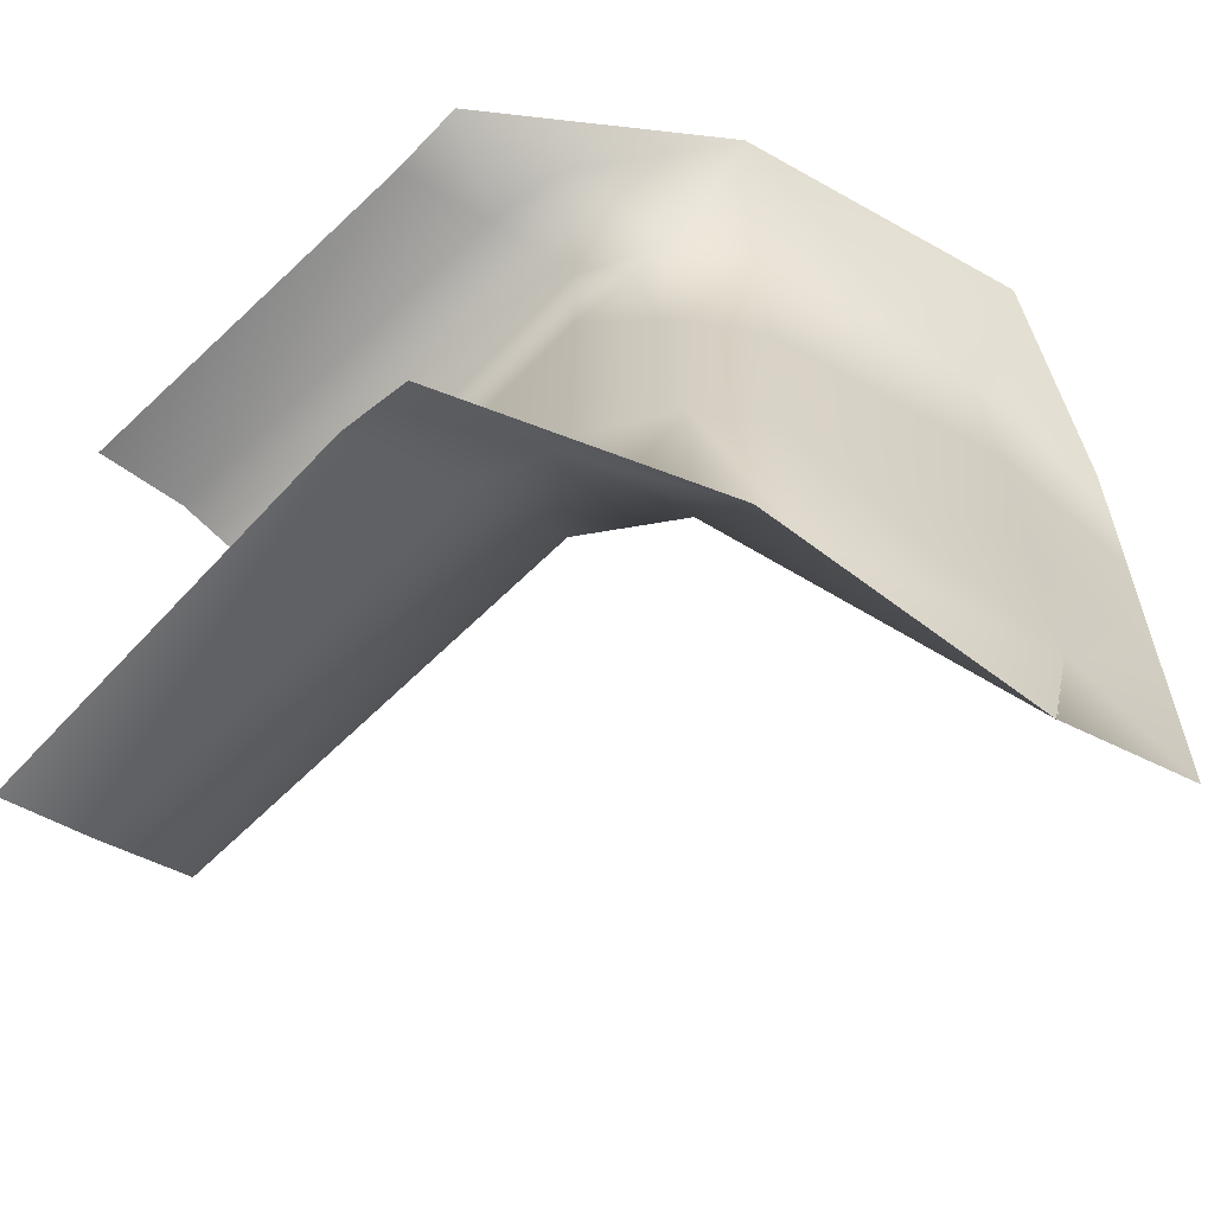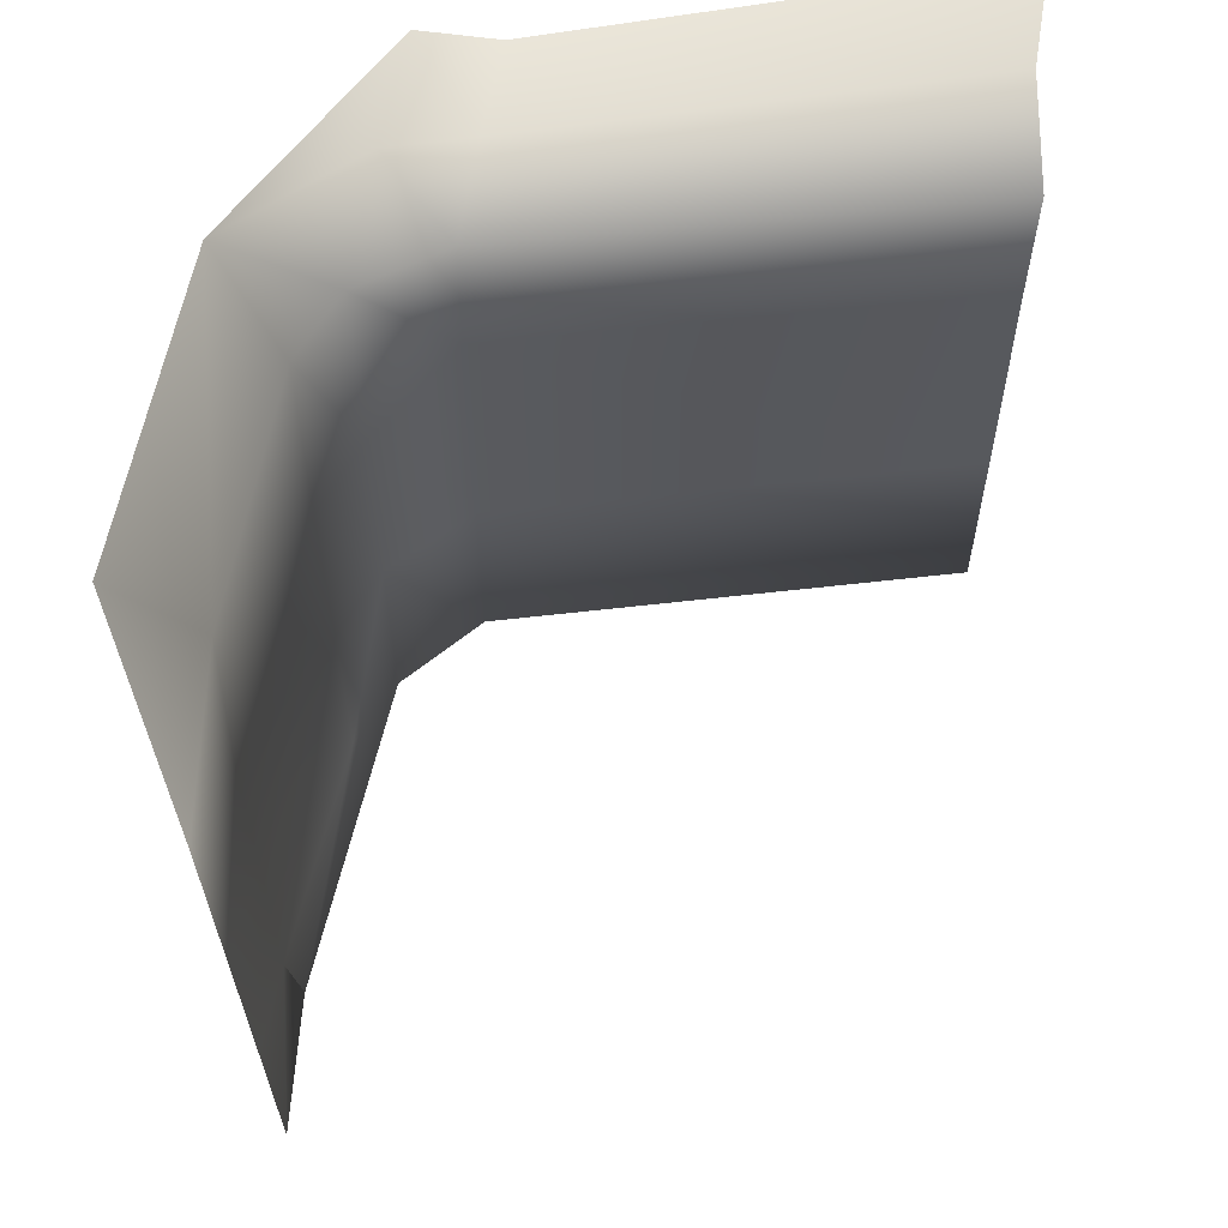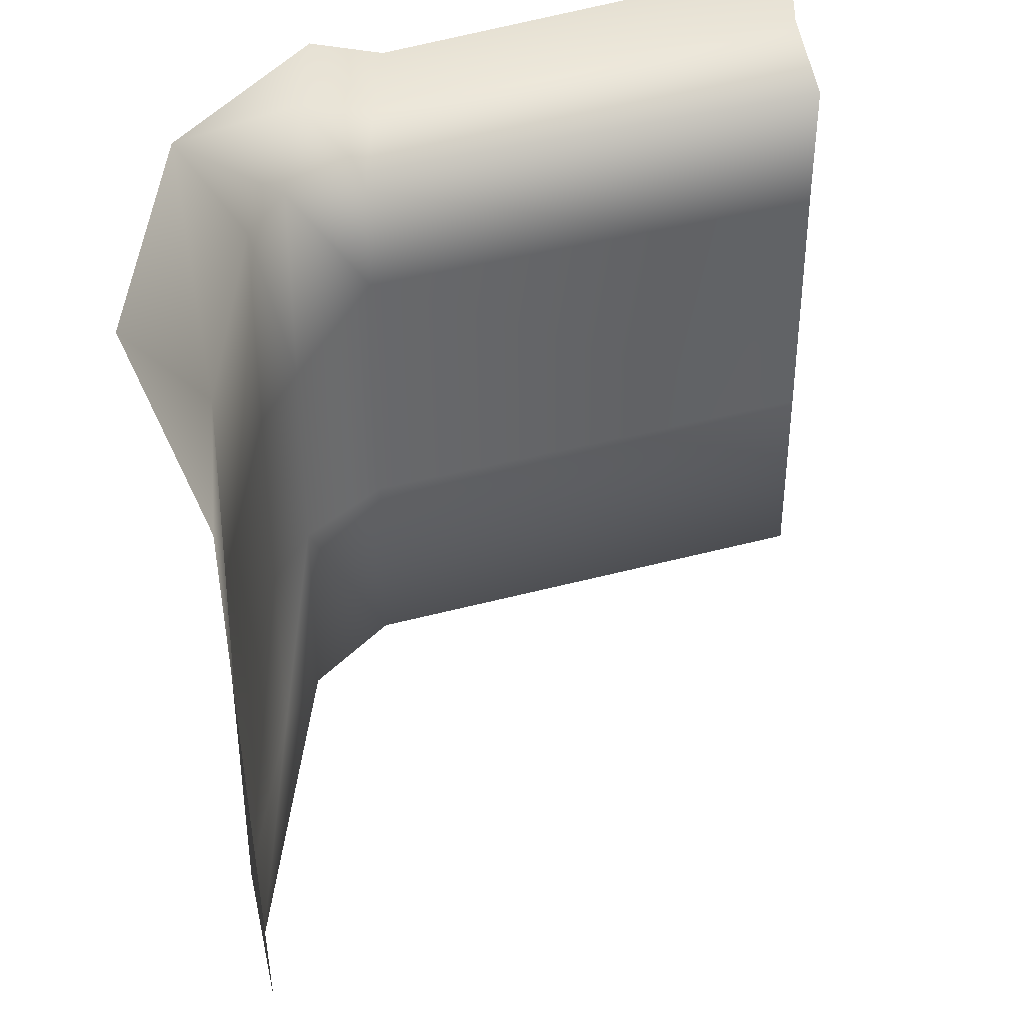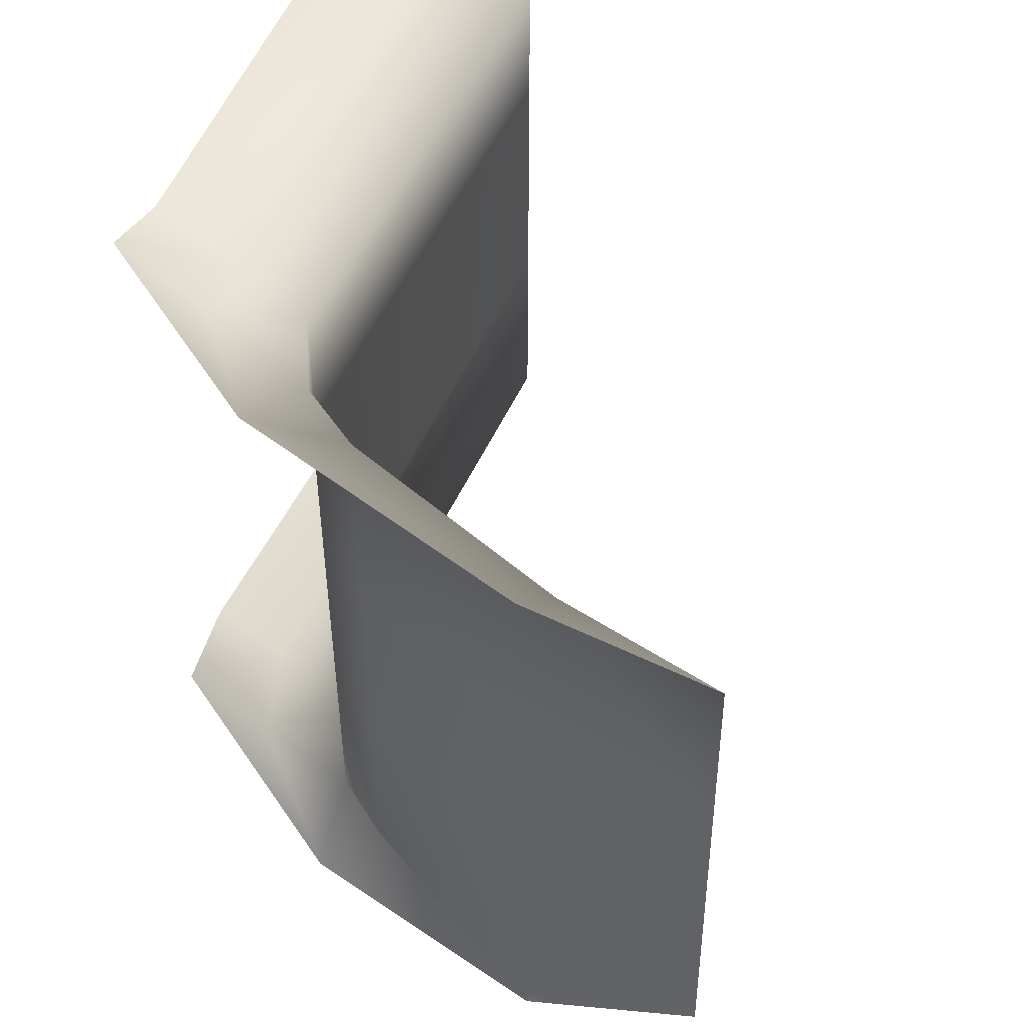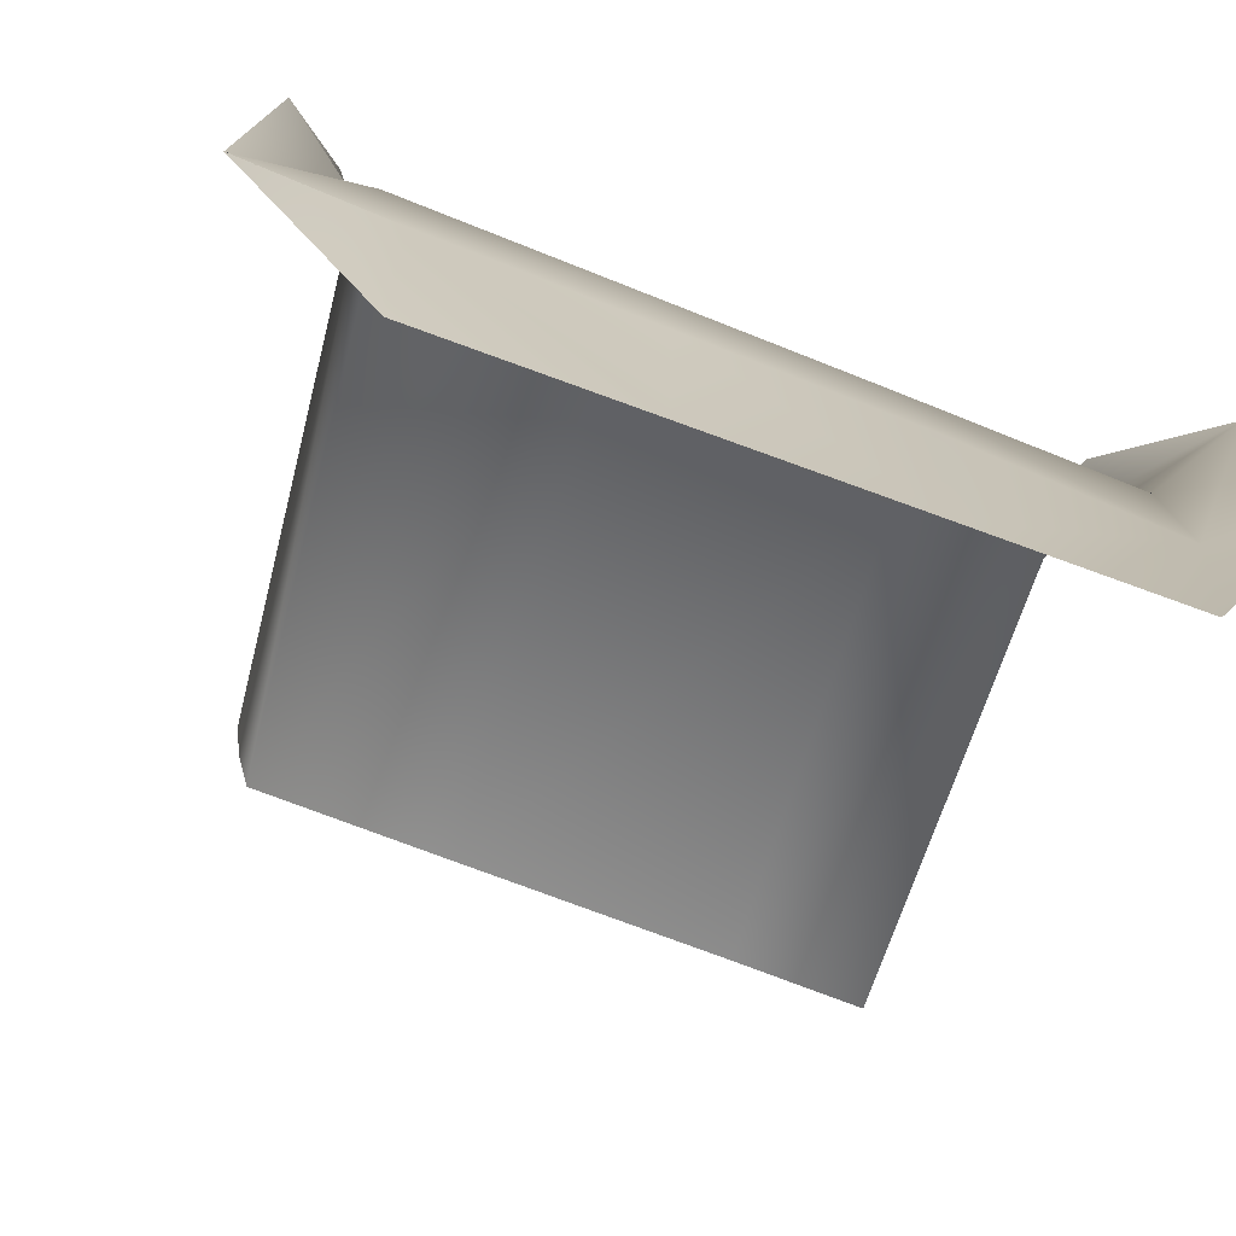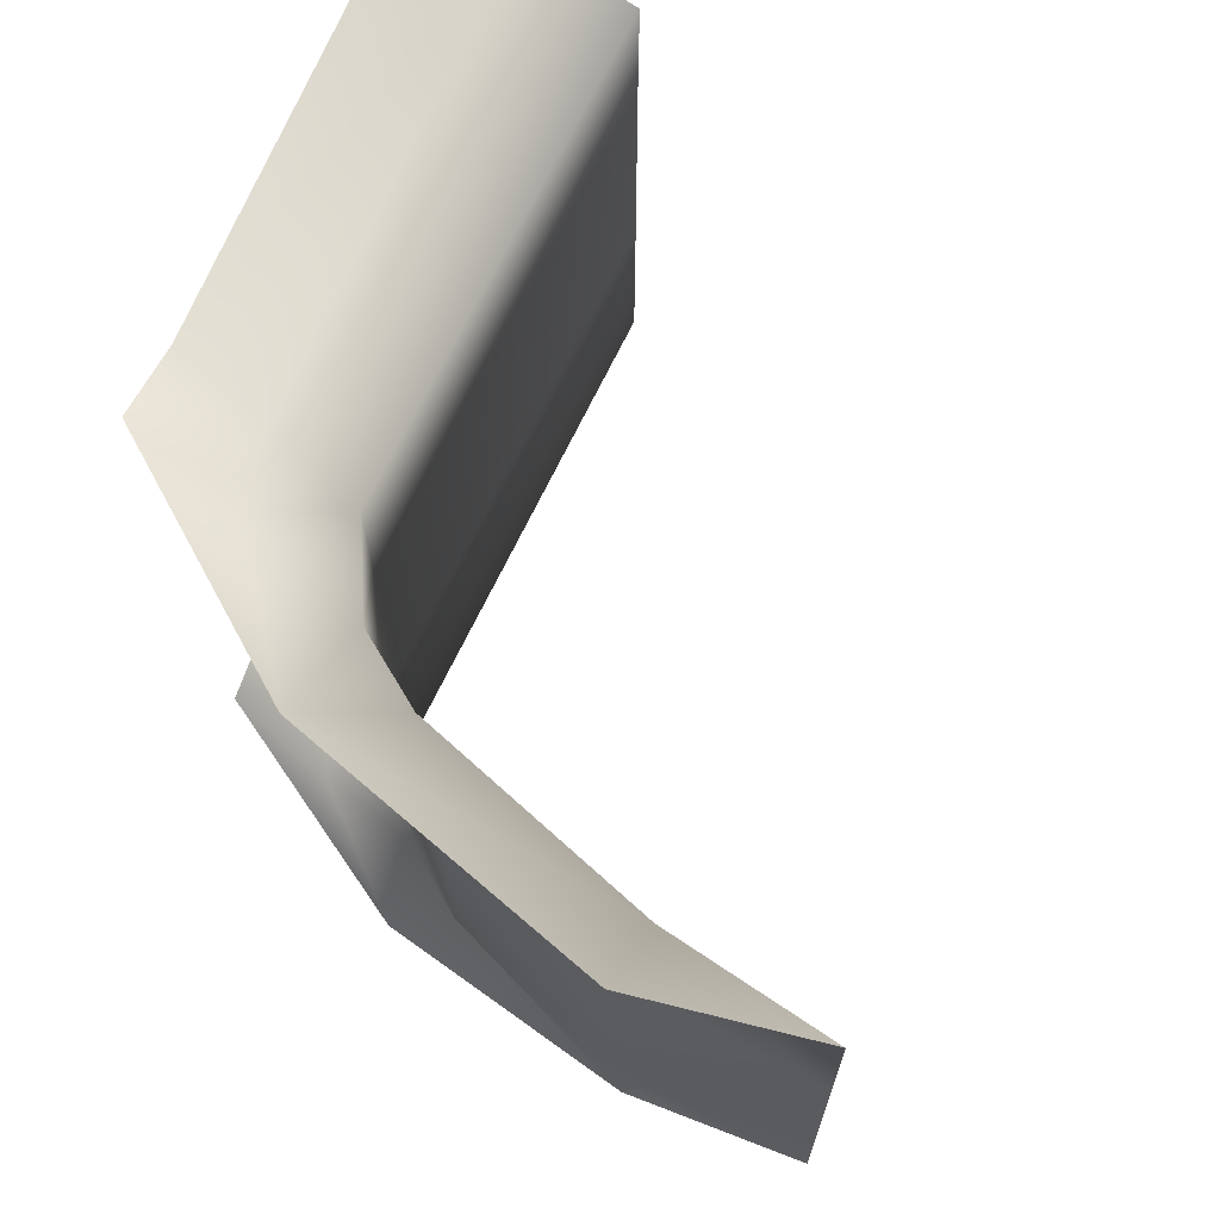
<metadata>
{"format":"obj","ext":"obj","renderer":"f3d","projection":"perspective","resolution":1024,"background":"white","views":[{"elev":-64.4,"azim":-130.1,"up":"+Z"},{"elev":60.5,"azim":0.5,"up":"+Z"},{"elev":39.7,"azim":-7.6,"up":"+Z"},{"elev":51.3,"azim":-60.6,"up":"+Z"},{"elev":-66.8,"azim":-112.2,"up":"+Y"},{"elev":70.5,"azim":-59.8,"up":"+Z"}]}
</metadata>
<code>
g TH_Object20
v -625.6 563 8564
v -615.9 613.1 8577
v -373.2 635.5 8599
v -371.9 575.1 8587
v -615.3 613.1 8224
v -605.1 667.1 8221
v -646.5 662.8 8205
v -658.8 597.7 8209
v -625.5 563 8231
v -671.1 532.7 8217
v -371.9 575.1 8266
v -362.8 623 8260
v -353.7 670.9 8257
v -659.6 597.7 8588
v -671.2 532.7 8573
v -727.8 532.7 8608
v -705.2 532.7 8171
v -606.3 667.1 8578
v -365.4 688.5 8606
v -648 662.8 8589
v -717.1 368.7 8563
v -758.4 367.4 8608
v -727.8 532.7 8608
v -692.7 494.2 8575
v -717.1 368.7 8563
v -717.3 381.6 8155
v -720.4 366.6 8228
v -693 496.1 8219
v -717.3 382.3 8155
v -713.3 277.2 8228
v -720.4 366.6 8228
v -720.7 279.1 8554
v -715.8 277.9 8337
v -720.5 367.3 8337
v -718.2 278.5 8445
v -720.6 368 8445
v -671.2 532.7 8335
v -693.1 495.5 8336
v -720.5 367.3 8337
v -693.2 494.9 8452
v -671.2 532.7 8454
v -720.6 368 8445
v -625.9 563 8489
v -371.9 575.1 8587
v -372.3 575.1 8516
v -371.9 575.1 8373
v -625.5 563 8342
v -371.9 575.1 8266
v -625.5 563 8231
f 1 44 45
f 14 2 1
f 2 14 20
f 14 16 20
f 16 14 15
f 1 15 14
f 15 1 43
f 45 43 1
f 43 45 46
f 15 24 16
f 24 15 41
f 43 41 15
f 41 43 47
f 46 47 43
f 47 46 48
f 48 49 47
f 37 47 49
f 47 37 41
f 40 41 37
f 41 40 24
f 25 24 40
f 24 25 16
f 49 10 37
f 10 28 37
f 38 37 28
f 37 38 40
f 42 40 38
f 40 42 25
f 20 18 2
f 3 2 18
f 2 3 1
f 4 1 3
f 18 19 3
f 38 39 42
f 39 38 27
f 28 27 38
f 27 28 26
f 10 26 28
f 26 10 17
f 8 17 10
f 17 8 7
f 5 7 8
f 7 5 6
f 12 6 5
f 6 12 13
f 5 11 12
f 11 5 9
f 8 9 5
f 9 8 10
f 29 30 31
f 33 31 30
f 31 33 34
f 35 34 33
f 34 35 36
f 21 36 35
f 21 22 23
f 22 21 32
f 35 32 21

</code>
